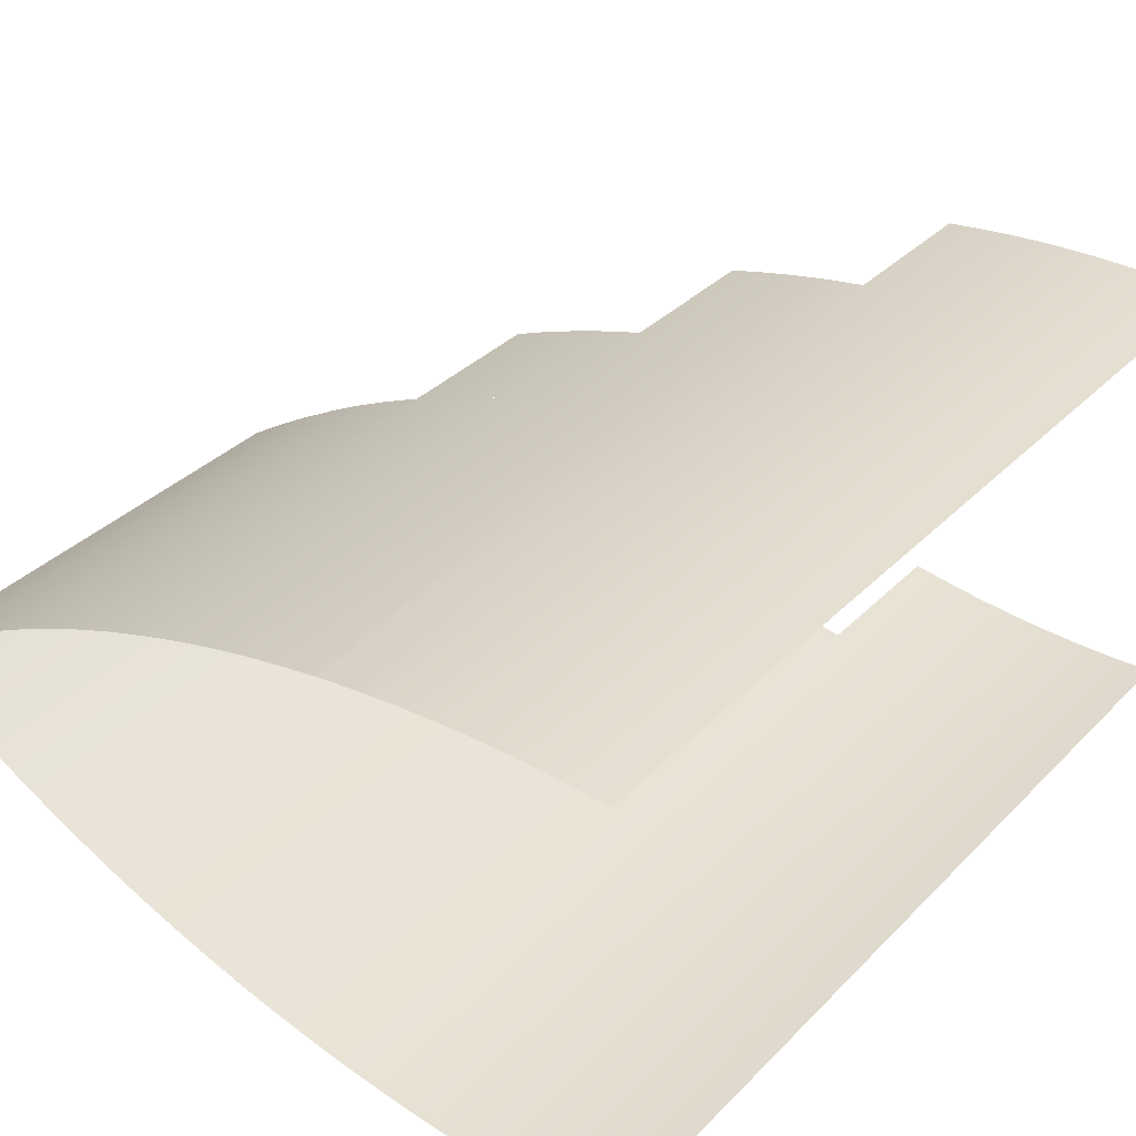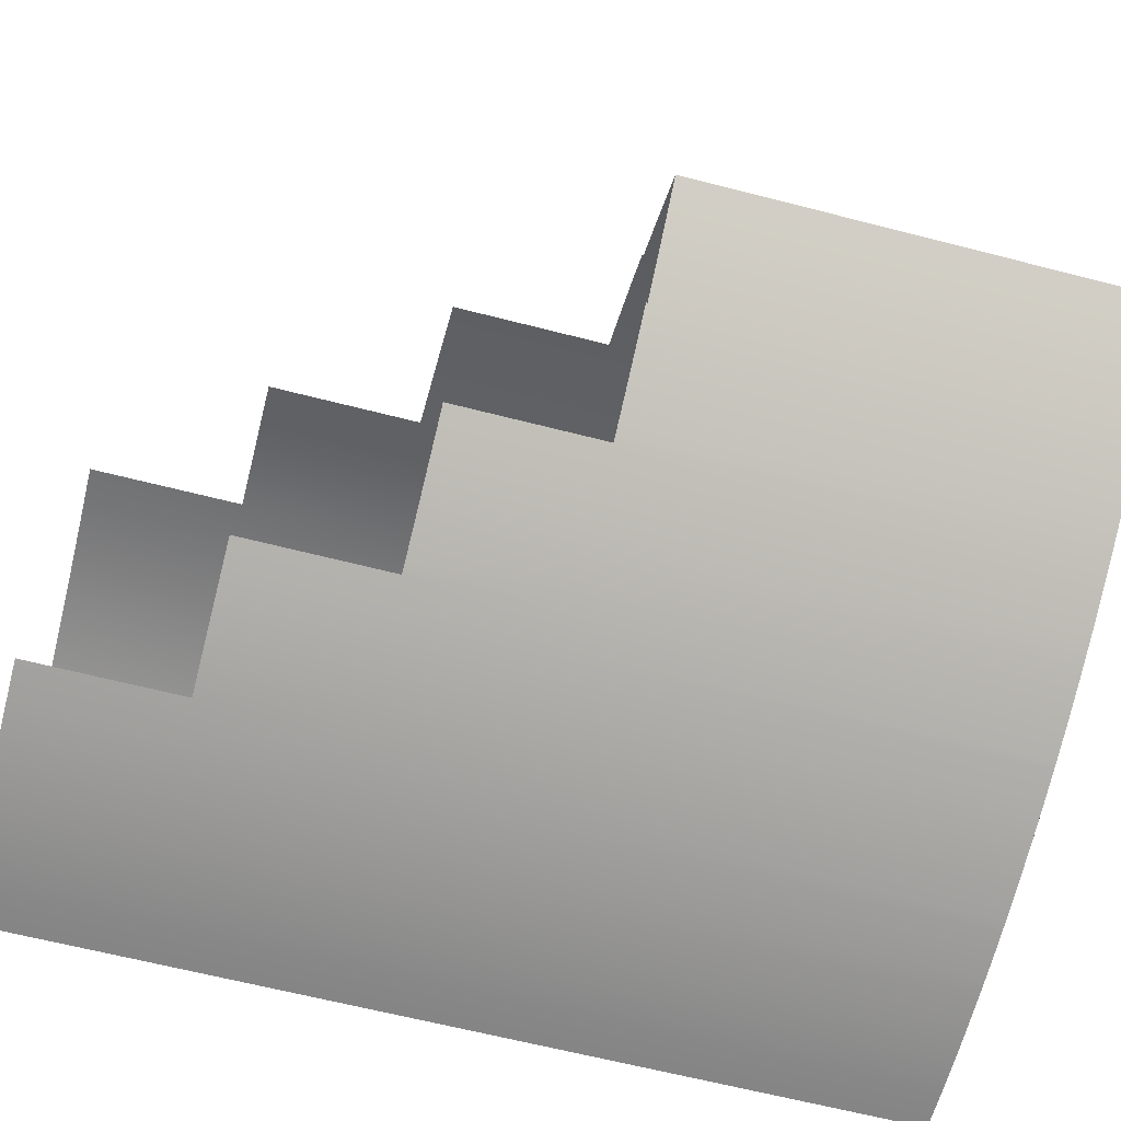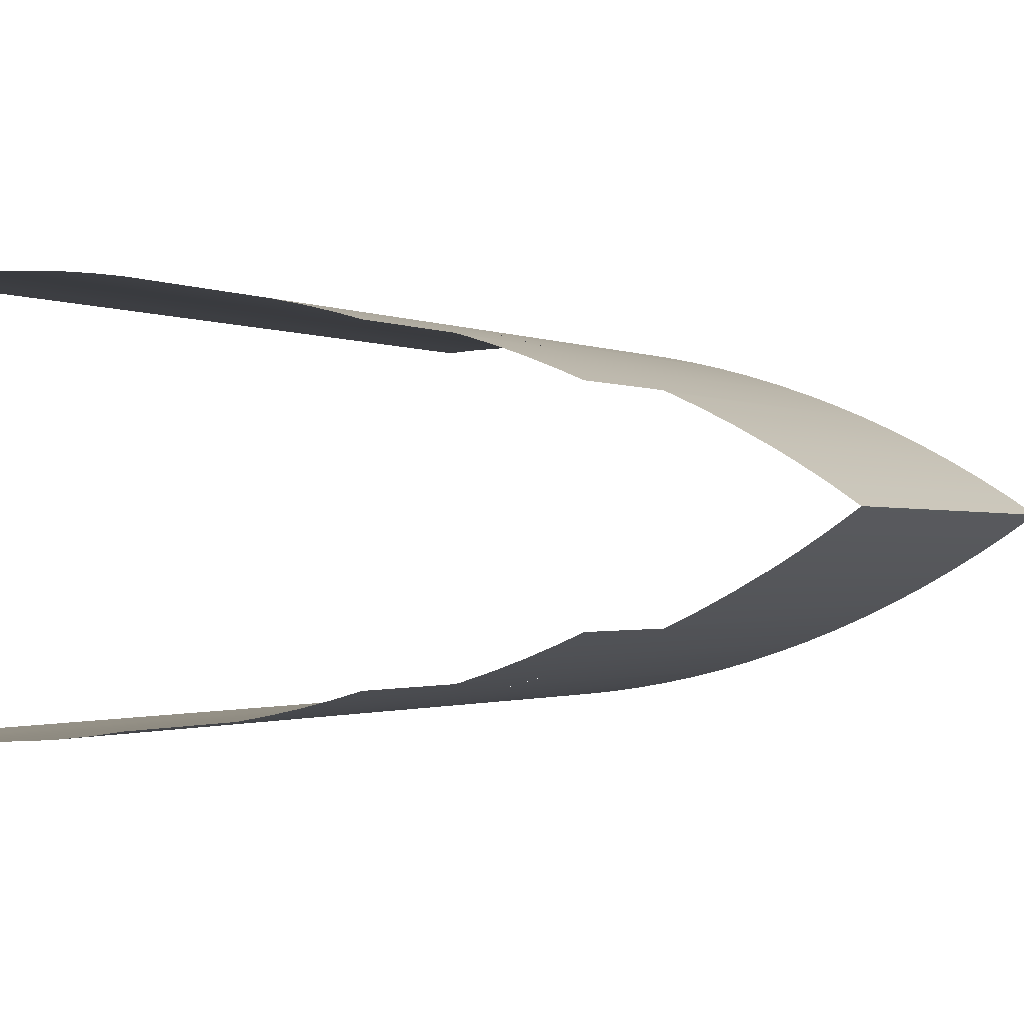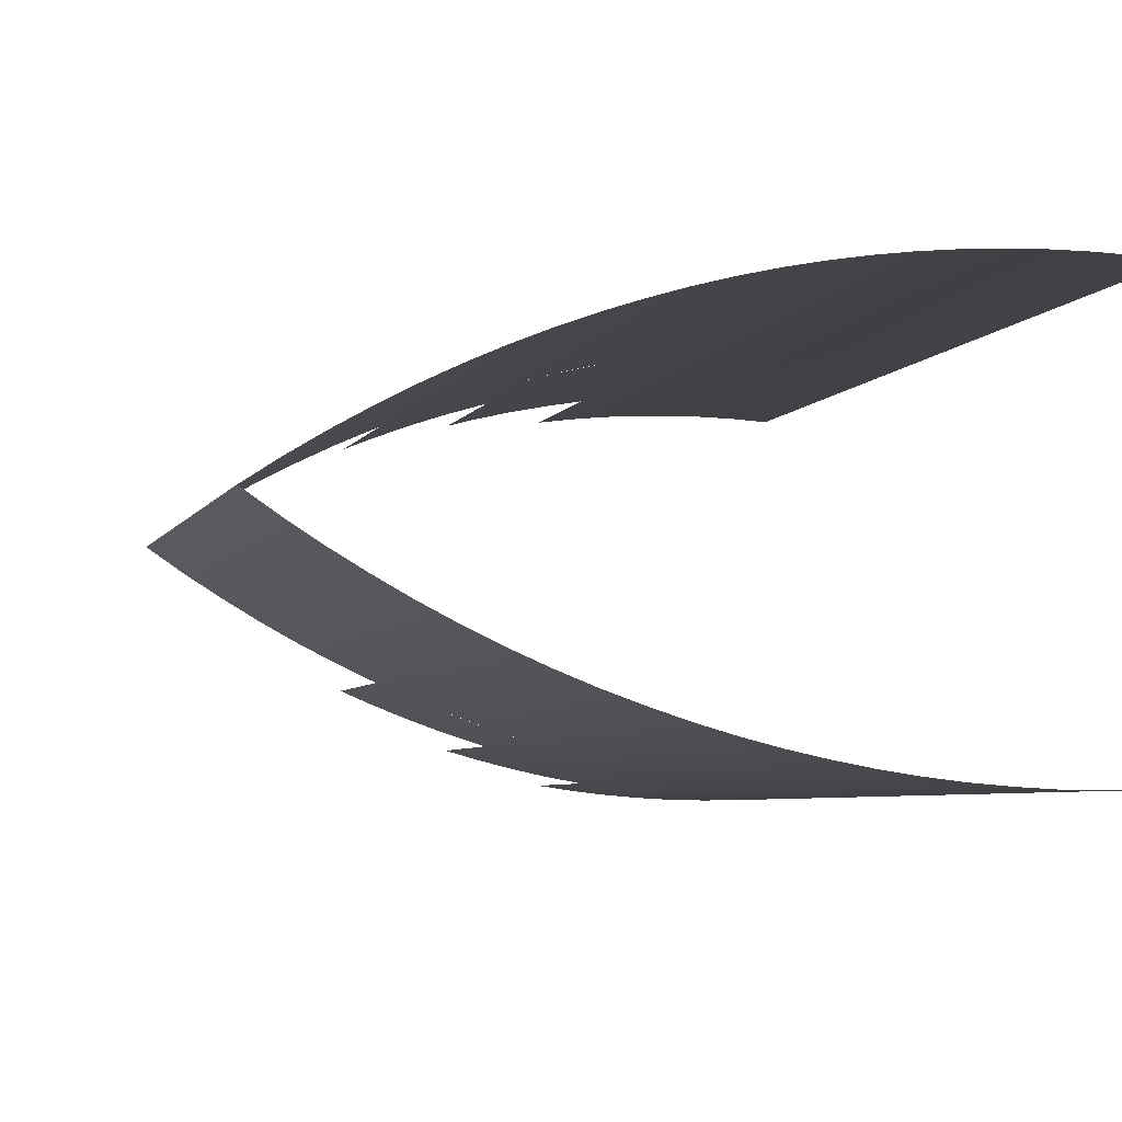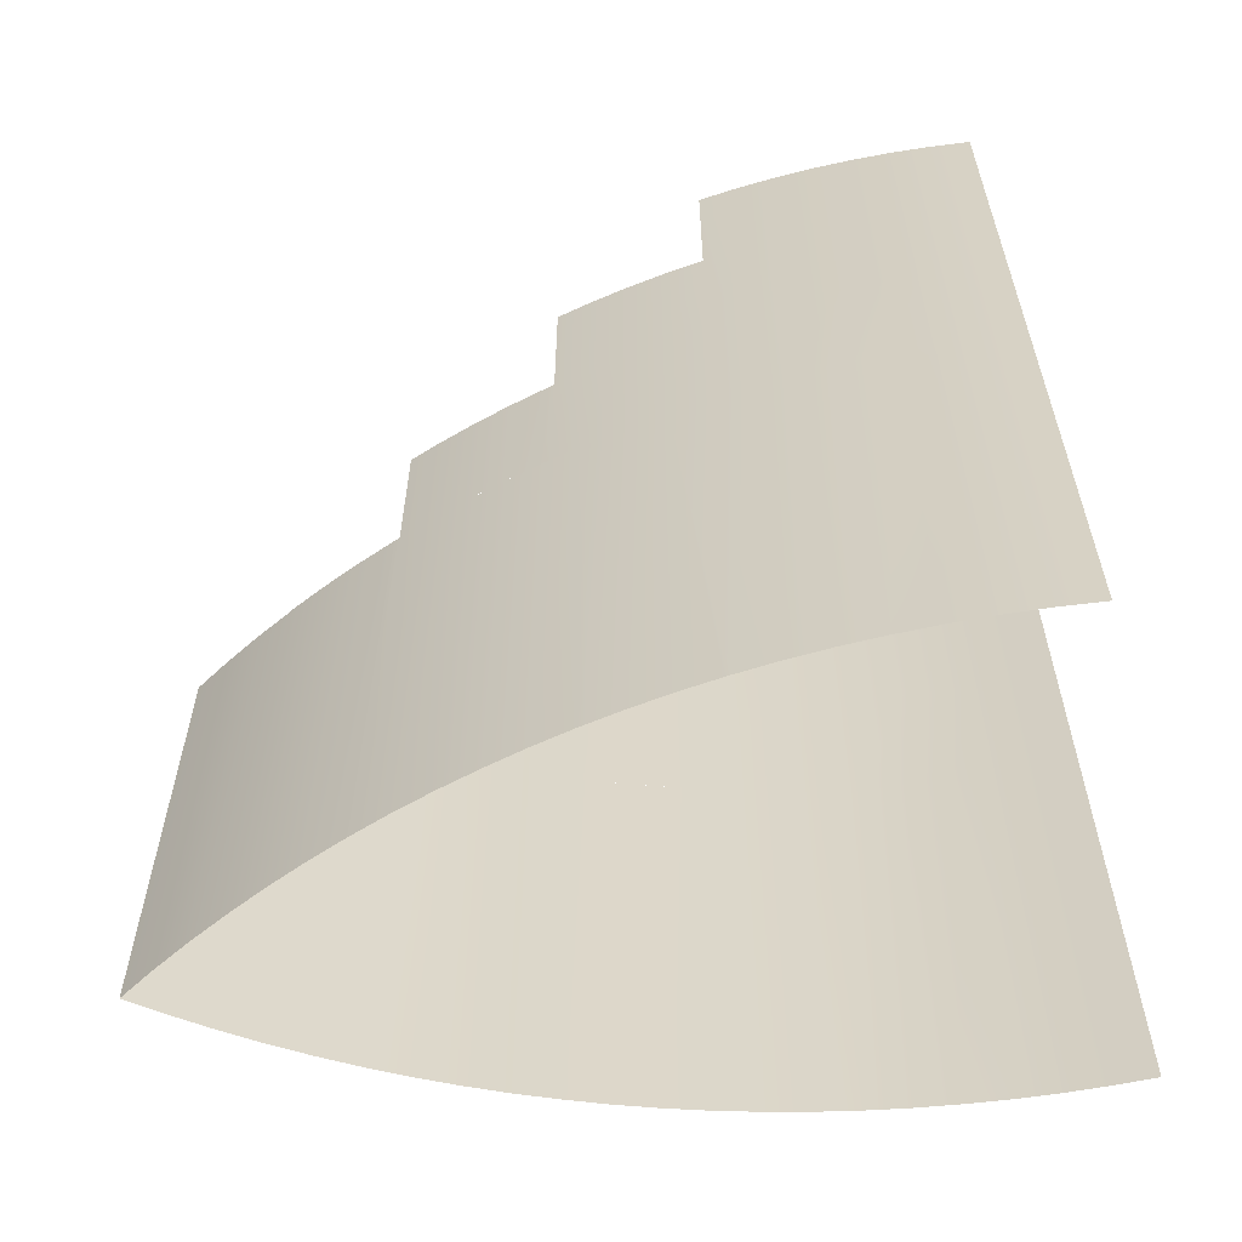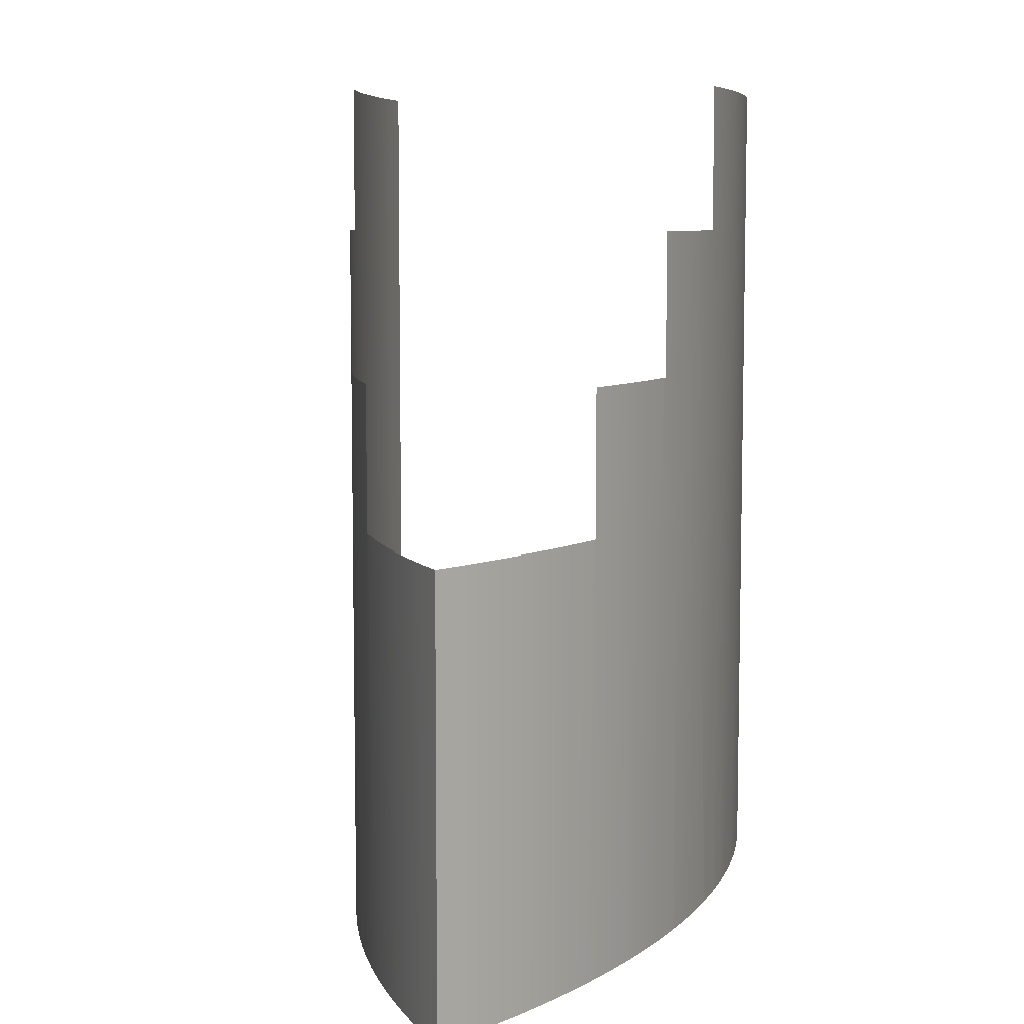
<metadata>
{"format":"obj","ext":"obj","renderer":"f3d","projection":"perspective","resolution":1024,"background":"white","views":[{"elev":34.9,"azim":37.4,"up":"+Z"},{"elev":-64.1,"azim":-104.6,"up":"+Z"},{"elev":-1.3,"azim":-147.3,"up":"+Z"},{"elev":-5.7,"azim":-17.2,"up":"+Z"},{"elev":-60.0,"azim":10.2,"up":"+Y"},{"elev":7.6,"azim":-79.4,"up":"+Y"}]}
</metadata>
<code>
v 1.398 -21.26 8.414
v 3.103 -21.26 8.77
v 2.132 -21.26 8.568
v -13.26 -0.8644 2.797
v -13.26 -0.8009 2.793
v -11.71 -0.8017 3.625
v 1.377 -21.26 -8.417
v 2.11 -21.26 -8.572
v 3.081 -21.26 -8.778
v 3.081 -21.26 -8.778
v 4.65 -21.27 -9.06
v 4.815 -21.27 -9.09
v -4.417 -21.26 6.748
v -5.302 -0.8056 6.44
v -3.648 -0.8063 7.013
v -3.659 -21.26 7.009
v -1.976 -0.8079 7.534
v -1.989 -21.26 7.534
v -0.2902 -0.8087 8.001
v -0.3026 -21.26 8.001
v -0.04565 -21.26 8.063
v 1.395 -0.8094 8.41
v -4.417 -21.26 6.748
v -5.315 -21.26 6.44
v -5.302 -0.8056 6.44
v -6.951 -21.26 5.813
v -6.939 -0.8048 5.813
v -8.567 -21.26 5.134
v -6.934 6.013 5.813
v -5.298 6.012 6.44
v -8.21 6.014 5.277
v -8.214 -0.804 5.277
v -8.554 -0.804 5.134
v -10.16 -21.26 4.405
v -10.15 -0.8025 4.405
v -3.727 -0.8063 6.989
v -3.723 6.011 6.989
v -2.048 6.01 7.511
v -11.73 -21.26 3.625
v -11.71 -0.8017 3.625
v -2.053 -0.8079 7.511
v -13.26 -0.8644 2.797
v -13.27 -21.26 2.793
v -14.78 -21.25 1.919
v -14.77 -0.8636 1.918
v -16.27 -21.25 0.9935
v -16.26 -0.8621 0.9928
v -17.72 -21.25 0.02161
v -17.71 -0.8613 0.02161
v -1.716 6.01 7.603
v -0.3428 6.009 7.983
v -1.712 12.83 7.603
v -0.3474 -0.8087 7.983
v -0.3389 12.83 7.983
v 1.384 6.008 8.404
v 1.387 12.83 8.404
v 3.124 12.83 8.77
v 1.395 -0.8094 8.41
v 3.12 6.007 8.77
v 3.115 -0.811 8.77
v 4.859 12.82 9.078
v 1.398 -21.26 8.414
v -0.04565 -21.26 8.063
v 3.103 -21.26 8.77
v 4.672 -21.27 9.048
v 4.838 -21.27 9.078
v 4.855 6.006 9.078
v 4.85 -0.8118 9.078
v 6.594 12.82 9.327
v 4.863 19.81 9.078
v 6.598 19.81 9.327
v 6.585 -0.8133 9.327
v 6.572 -21.27 9.327
v 7.045 -21.27 9.379
v 6.589 6.005 9.327
v 8.334 12.82 9.521
v 8.338 19.81 9.521
v 8.325 -0.8141 9.521
v 8.312 -21.27 9.52
v 9.293 -21.27 9.596
v 8.329 6.004 9.521
v 10.08 12.82 9.659
v 10.08 19.81 9.659
v 11.83 19.81 9.741
v 10.07 -0.8149 9.659
v 10.06 -21.27 9.654
v 10.07 6.002 9.659
v 11.83 12.82 9.741
v 13.58 19.81 9.769
v 11.82 -0.8164 9.741
v 11.81 -21.27 9.741
v 11.82 6.002 9.741
v 13.58 12.82 9.769
v 15.33 19.81 9.739
v 13.57 -0.8172 9.769
v 13.56 -21.27 9.769
v 13.57 6.001 9.769
v 15.33 12.82 9.739
v 17.09 19.8 9.655
v 17.08 12.82 9.655
v 15.32 5.999 9.739
v 17.07 5.999 9.655
v 15.32 -0.8187 9.739
v 15.31 -21.27 9.739
v 17.07 -0.8195 9.655
v 17.06 -21.27 9.655
v -3.665 -0.8063 -7.005
v -4.434 -21.26 -6.738
v -3.676 -21.26 -7
v -5.331 -21.26 -6.427
v -5.318 -0.8056 -6.427
v -6.966 -21.26 -5.796
v -6.953 -0.8048 -5.796
v -8.579 -21.26 -5.113
v -6.949 6.013 -5.796
v -5.314 6.012 -6.427
v -8.222 6.014 -5.257
v -8.227 -0.804 -5.257
v -8.567 -0.804 -5.113
v -10.17 -21.26 -4.38
v -10.16 -0.8025 -4.38
v -3.744 -0.8063 -6.98
v -3.741 6.011 -6.98
v -2.067 6.01 -7.506
v -11.74 -21.26 -3.597
v -2.071 -0.8079 -7.506
v -11.72 -0.8017 -3.596
v -1.734 6.01 -7.599
v -13.26 -0.8644 -2.764
v -13.26 -0.8009 -2.76
v -13.28 -21.26 -2.761
v -14.79 -21.25 -1.883
v -14.78 -0.8628 -1.882
v -16.27 -21.25 -0.9534
v -16.26 -0.8621 -0.9526
v -17.72 -21.25 0.02161
v -17.71 -0.8613 0.02161
v -0.3629 6.009 -7.983
v -1.73 12.83 -7.599
v -0.3668 -0.8087 -7.983
v -0.3582 12.83 -7.983
v 1.363 6.008 -8.408
v 1.367 12.83 -8.408
v 3.102 12.83 -8.778
v 1.374 -0.8094 -8.413
v 3.098 6.007 -8.778
v 4.836 12.82 -9.09
v 3.094 -0.811 -8.778
v 4.832 6.006 -9.09
v 1.377 -21.26 -8.417
v -0.06573 -21.26 -8.063
v 3.081 -21.26 -8.778
v 4.828 -0.8118 -9.09
v 4.815 -21.27 -9.09
v 6.57 12.82 -9.343
v 4.841 19.81 -9.09
v 6.574 19.81 -9.343
v 6.562 -0.8133 -9.343
v 6.55 -21.27 -9.343
v 7.022 -21.27 -9.397
v 6.566 6.005 -9.343
v 8.31 12.82 -9.541
v 8.315 19.81 -9.541
v 8.301 -0.8141 -9.541
v 8.289 -21.27 -9.541
v 8.306 6.004 -9.541
v 10.05 12.82 -9.683
v 10.06 19.81 -9.683
v 11.81 19.81 -9.771
v 10.05 -0.8149 -9.683
v 9.269 -21.27 -9.619
v 10.03 -21.27 -9.68
v 10.05 6.002 -9.683
v 11.8 12.82 -9.771
v 13.56 19.81 -9.802
v 11.79 -0.8164 -9.771
v 11.78 -21.27 -9.771
v 11.8 6.002 -9.771
v 13.55 12.82 -9.802
v 15.31 19.81 -9.777
v 13.54 -0.8172 -9.802
v 13.53 -21.27 -9.802
v 13.55 6.001 -9.802
v 15.3 12.82 -9.777
v 17.06 19.8 -9.697
v 17.05 12.82 -9.697
v 15.3 5.999 -9.777
v 17.05 5.999 -9.697
v 15.3 -0.8187 -9.777
v 15.28 -21.27 -9.777
v 17.05 -0.8195 -9.697
v 17.04 -21.27 -9.697
v -3.676 -21.26 -7
v -1.995 -0.8079 -7.529
v -3.665 -0.8063 -7.005
v -2.008 -21.26 -7.529
v -0.3095 -0.8087 -8
v -0.3219 -21.26 -8
v -0.06573 -21.26 -8.063
v 1.374 -0.8094 -8.413
g Building22_26603_15
f 1 3 2
f 4 6 5
f 7 9 8
f 10 12 11
f 13 15 14
f 13 16 15
f 17 15 16
f 16 18 17
f 19 17 18
f 18 20 19
f 21 19 20
f 21 22 19
f 23 25 24
f 26 24 25
f 25 27 26
f 28 26 27
f 29 27 25
f 25 30 29
f 27 29 31
f 31 32 27
f 28 27 32
f 28 32 33
f 34 28 33
f 33 35 34
f 30 25 36
f 36 37 30
f 38 37 36
f 39 34 35
f 35 40 39
f 36 41 38
f 42 39 40
f 42 43 39
f 44 43 42
f 42 45 44
f 46 44 45
f 45 47 46
f 48 46 47
f 47 49 48
f 41 50 38
f 41 51 50
f 52 50 51
f 41 53 51
f 51 54 52
f 55 51 53
f 54 51 55
f 55 56 54
f 57 56 55
f 53 58 55
f 55 59 57
f 59 55 58
f 58 60 59
f 61 57 59
f 62 60 58
f 63 62 58
f 62 64 60
f 60 64 65
f 60 65 66
f 59 67 61
f 67 59 60
f 60 66 68
f 60 68 67
f 69 61 67
f 70 61 69
f 69 71 70
f 72 68 66
f 66 73 72
f 74 72 73
f 75 67 68
f 67 75 69
f 68 72 75
f 71 69 76
f 76 69 75
f 76 77 71
f 74 78 72
f 74 79 78
f 80 78 79
f 81 75 72
f 75 81 76
f 72 78 81
f 77 76 82
f 82 76 81
f 82 83 77
f 84 83 82
f 80 85 78
f 80 86 85
f 87 81 78
f 81 87 82
f 78 85 87
f 82 88 84
f 88 82 87
f 89 84 88
f 90 85 86
f 86 91 90
f 92 87 85
f 87 92 88
f 85 90 92
f 88 93 89
f 93 88 92
f 94 89 93
f 95 90 91
f 91 96 95
f 97 92 90
f 92 97 93
f 90 95 97
f 93 98 94
f 98 93 97
f 99 94 98
f 98 100 99
f 97 101 98
f 100 98 101
f 101 97 95
f 101 102 100
f 103 95 96
f 95 103 101
f 102 101 103
f 96 104 103
f 103 105 102
f 105 103 104
f 104 106 105
f 107 109 108
f 107 108 110
f 107 110 111
f 111 110 112
f 112 113 111
f 114 113 112
f 111 113 115
f 115 116 111
f 117 115 113
f 113 118 117
f 114 118 113
f 114 119 118
f 119 114 120
f 120 121 119
f 122 111 116
f 116 123 122
f 122 123 124
f 121 120 125
f 124 126 122
f 125 127 121
f 126 124 128
f 129 127 125
f 129 130 127
f 129 125 131
f 129 131 132
f 132 133 129
f 133 132 134
f 134 135 133
f 135 134 136
f 136 137 135
f 126 128 138
f 138 128 139
f 126 138 140
f 139 141 138
f 140 138 142
f 142 138 141
f 141 143 142
f 142 143 144
f 142 145 140
f 144 146 142
f 145 142 146
f 146 144 147
f 146 148 145
f 147 149 146
f 148 146 149
f 150 145 148
f 151 145 150
f 150 148 152
f 152 148 153
f 149 153 148
f 152 153 154
f 149 147 155
f 155 147 156
f 156 157 155
f 154 153 158
f 158 159 154
f 160 159 158
f 153 149 161
f 155 161 149
f 161 158 153
f 162 155 157
f 161 155 162
f 157 163 162
f 160 158 164
f 160 164 165
f 158 161 166
f 162 166 161
f 166 164 158
f 167 162 163
f 166 162 167
f 163 168 167
f 167 168 169
f 170 165 164
f 170 171 165
f 170 172 171
f 164 166 173
f 167 173 166
f 173 170 164
f 169 174 167
f 173 167 174
f 174 169 175
f 172 170 176
f 176 177 172
f 170 173 178
f 174 178 173
f 178 176 170
f 175 179 174
f 178 174 179
f 179 175 180
f 177 176 181
f 181 182 177
f 176 178 183
f 179 183 178
f 183 181 176
f 180 184 179
f 183 179 184
f 184 180 185
f 185 186 184
f 184 187 183
f 187 184 186
f 181 183 187
f 186 188 187
f 182 181 189
f 187 189 181
f 189 187 188
f 189 190 182
f 188 191 189
f 190 189 191
f 191 192 190
f 193 195 194
f 194 196 193
f 196 194 197
f 197 198 196
f 199 198 197
f 199 197 200

</code>
